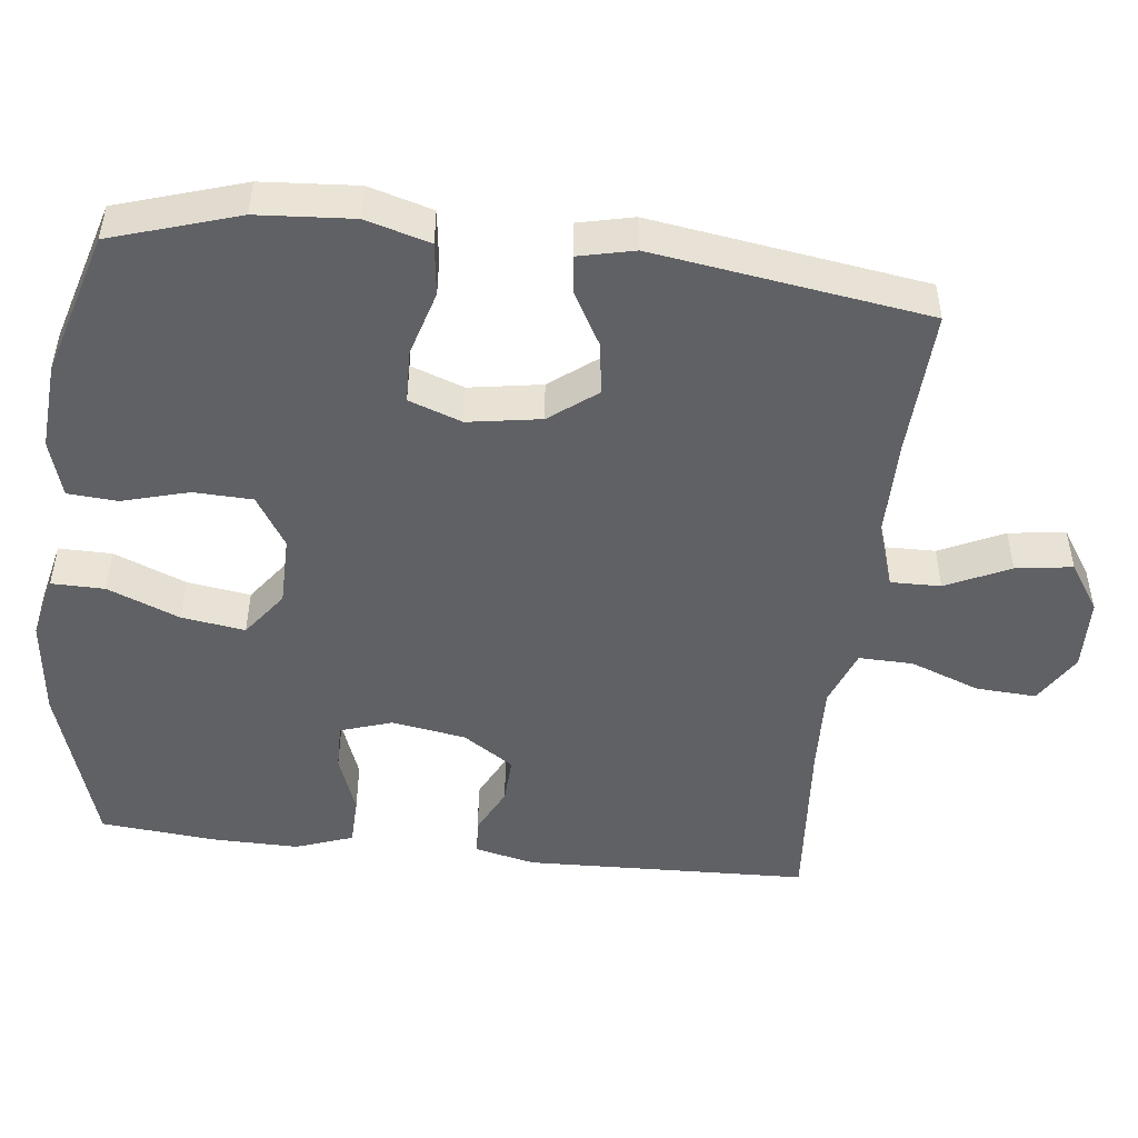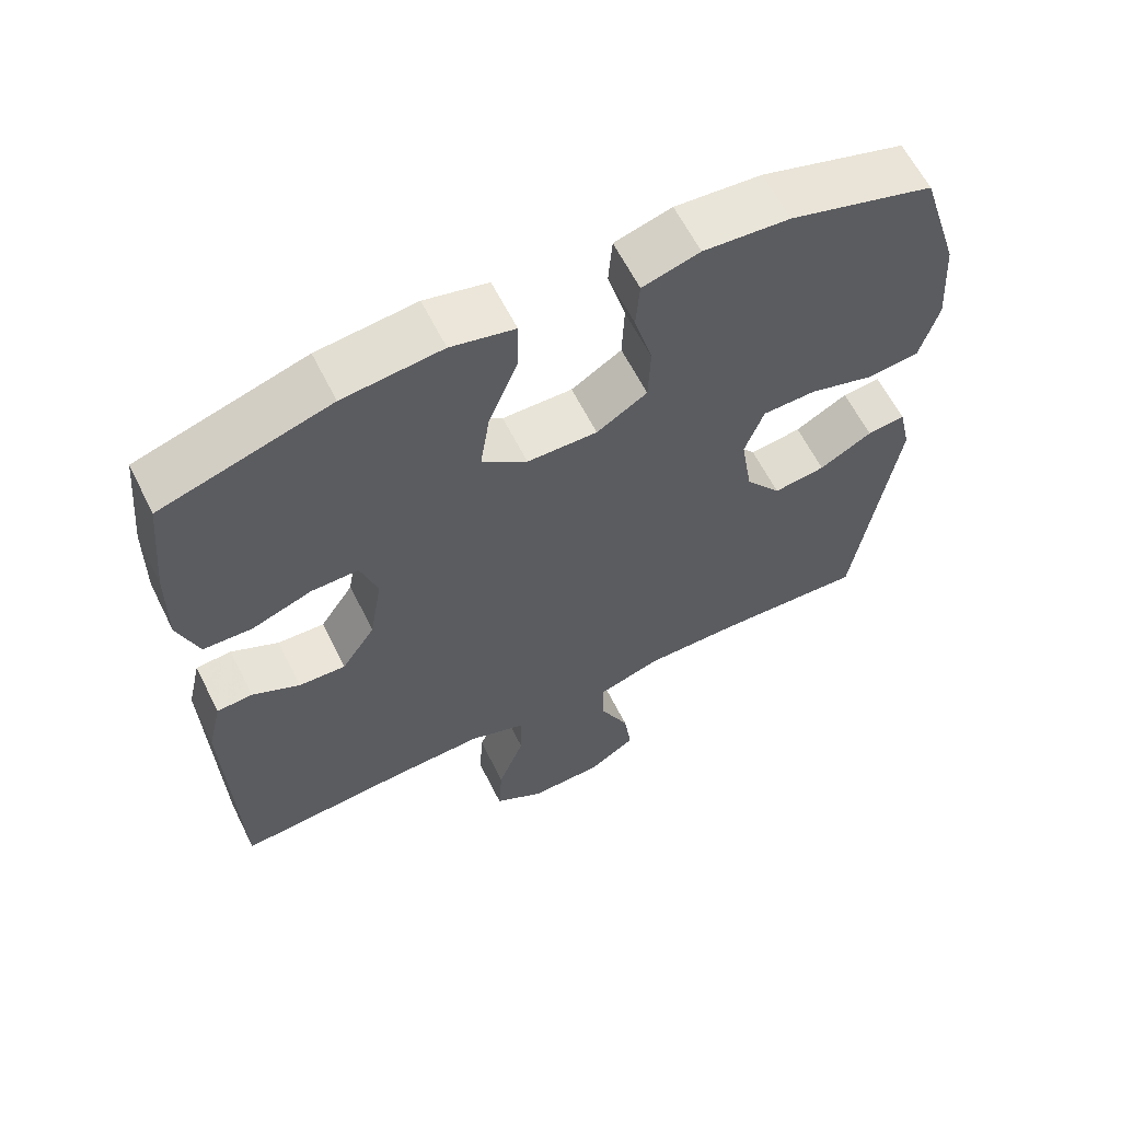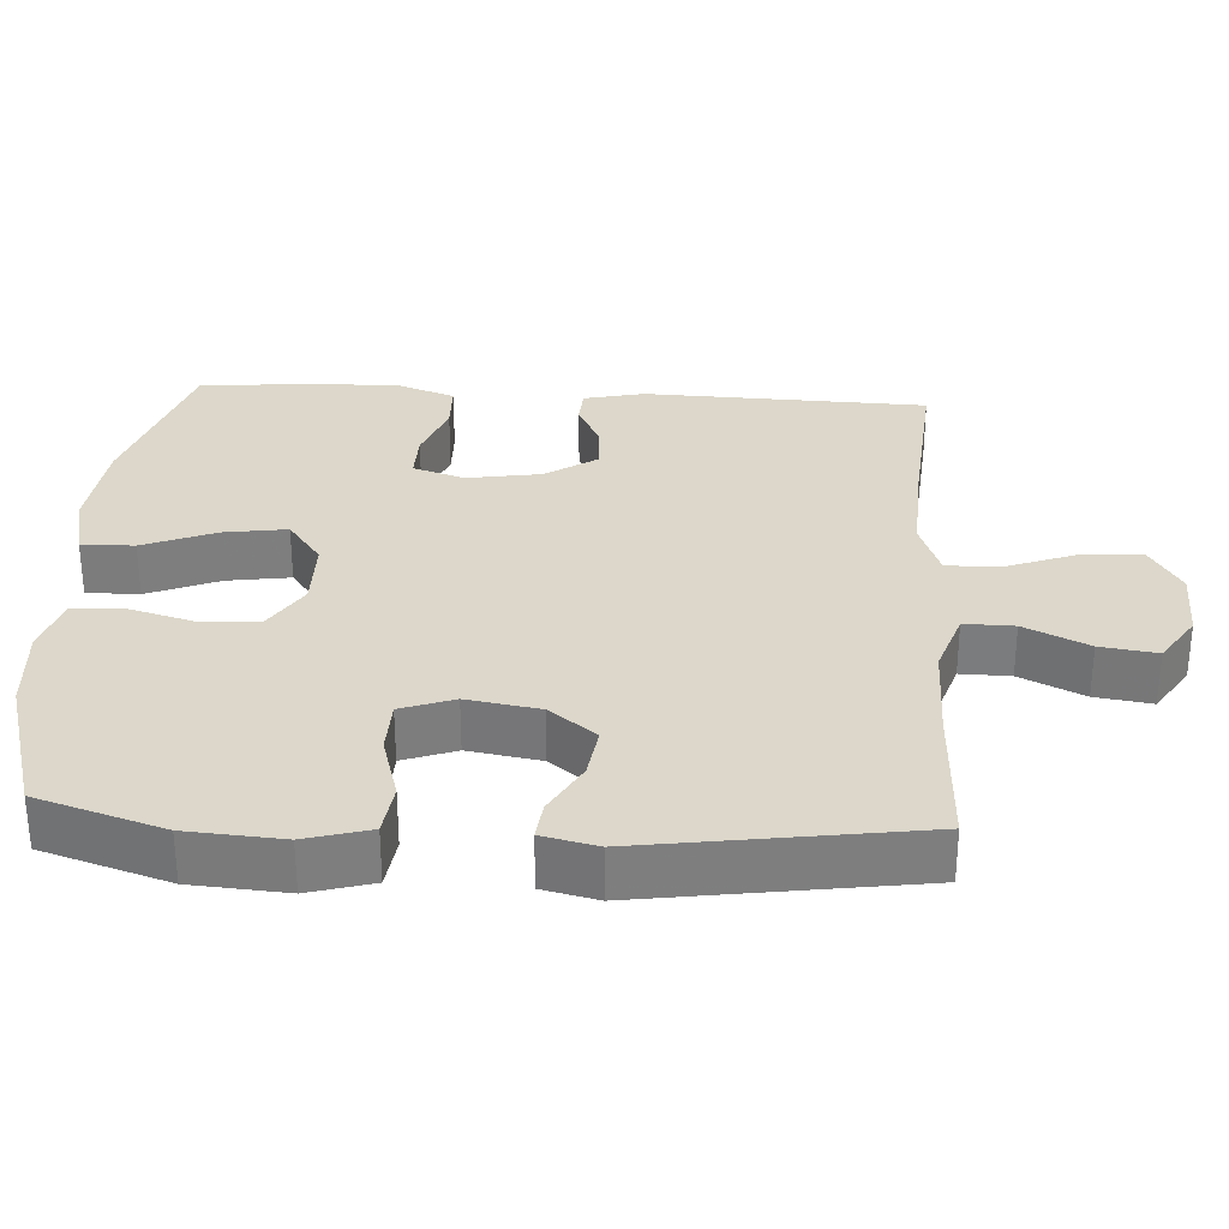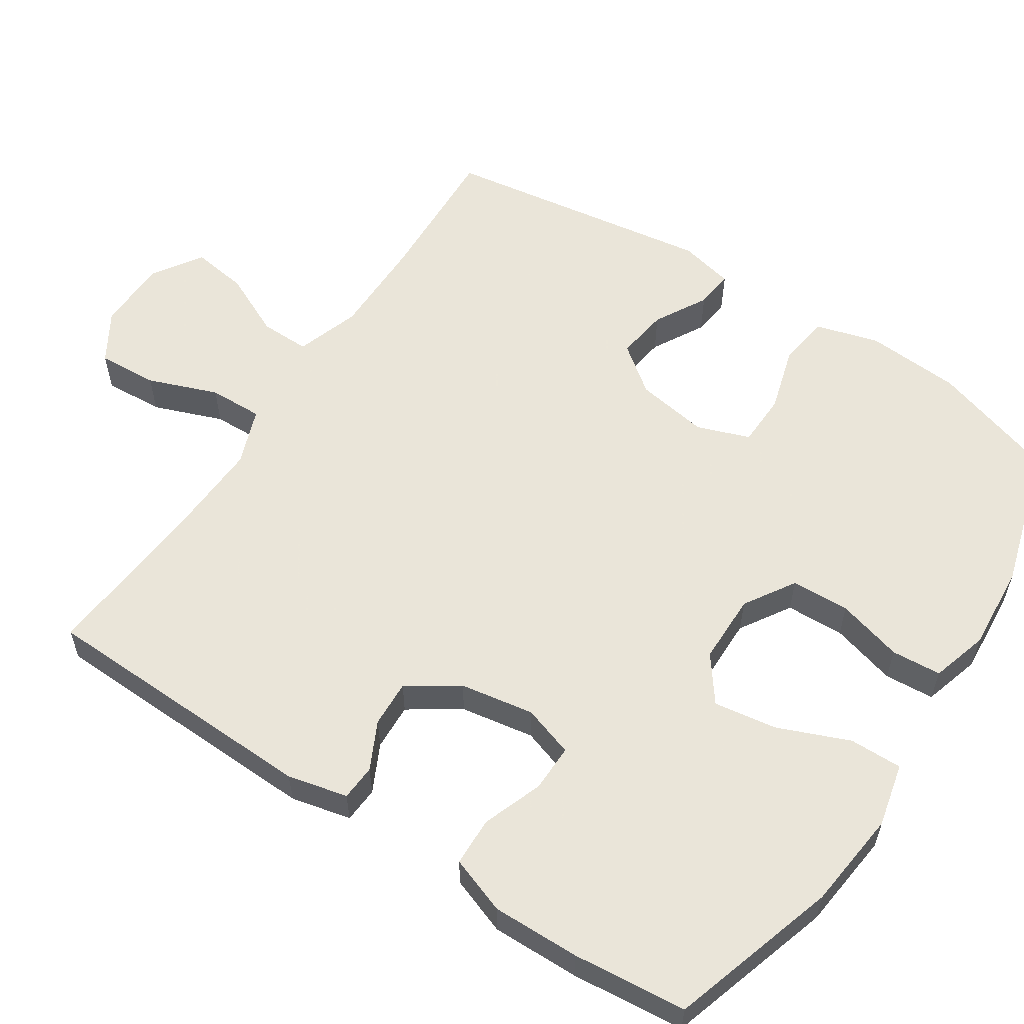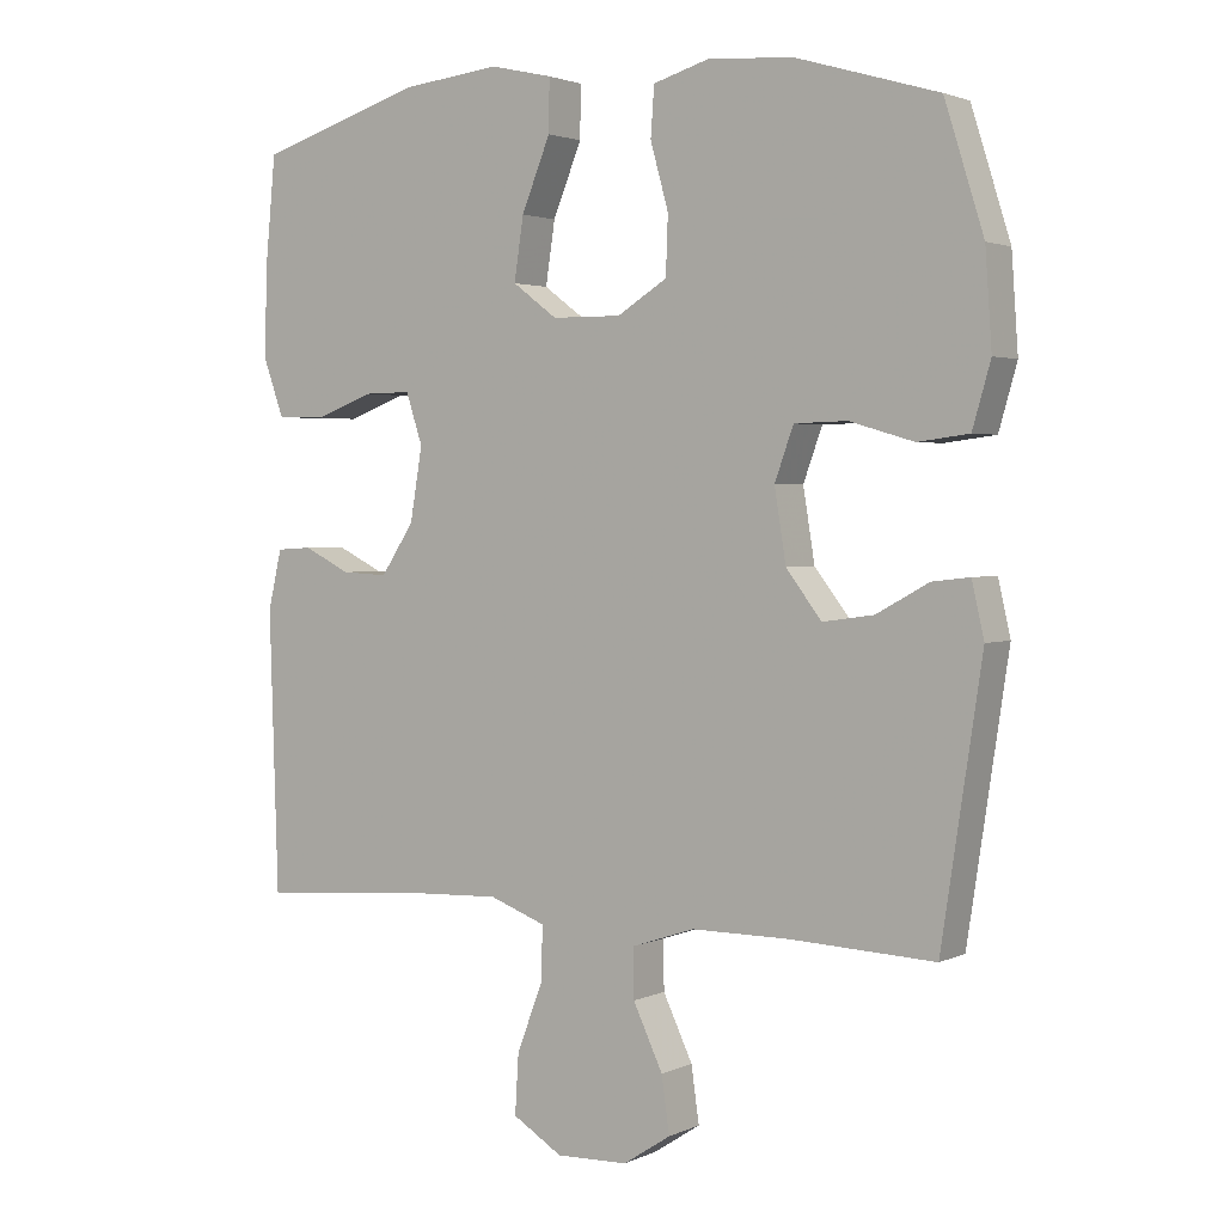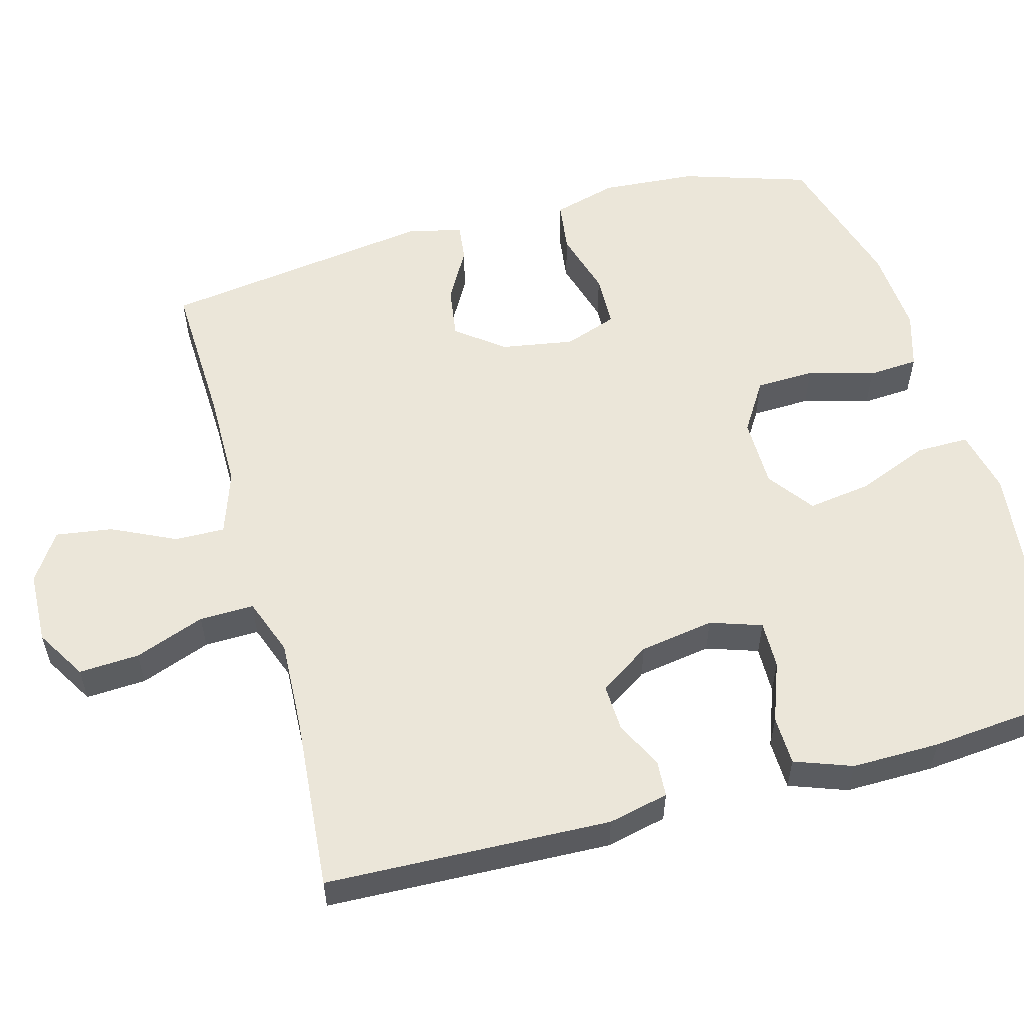
<metadata>
{"format":"obj","ext":"obj","renderer":"f3d","projection":"perspective","resolution":1024,"background":"white","views":[{"elev":-48.6,"azim":83.5,"up":"+Y"},{"elev":61.9,"azim":-26.5,"up":"+Z"},{"elev":30.8,"azim":93.5,"up":"+Y"},{"elev":57.7,"azim":-56.7,"up":"+Y"},{"elev":2.4,"azim":33.5,"up":"+Z"},{"elev":55.8,"azim":-105.0,"up":"+Y"}]}
</metadata>
<code>
v -0.5 0.07 -0.5
v -0.512 0.07 -0.114
v -0.493 0.07 -0.032
v -0.444 0.07 -0.029
v -0.379 0.07 -0.061
v -0.315 0.07 -0.064
v -0.269 0.07 0.005
v -0.252 0.07 0.106
v -0.275 0.07 0.176
v -0.34 0.07 0.175
v -0.422 0.07 0.145
v -0.489 0.07 0.147
v -0.517 0.07 0.225
v -0.515 0.07 0.345
v -0.5 0.07 0.5
v -0.27 0.07 0.571
v -0.135 0.07 0.586
v -0.048 0.07 0.566
v -0.049 0.07 0.494
v -0.089 0.07 0.396
v -0.102 0.07 0.31
v -0.04 0.07 0.264
v 0.056 0.07 0.263
v 0.125 0.07 0.306
v 0.128 0.07 0.386
v 0.103 0.07 0.476
v 0.108 0.07 0.544
v 0.186 0.07 0.567
v 0.304 0.07 0.558
v 0.5 0.07 0.5
v 0.554 0.07 0.328
v 0.563 0.07 0.198
v 0.538 0.07 0.111
v 0.467 0.07 0.102
v 0.378 0.07 0.128
v 0.305 0.07 0.126
v 0.279 0.07 0.054
v 0.295 0.07 -0.045
v 0.344 0.07 -0.109
v 0.415 0.07 -0.099
v 0.487 0.07 -0.059
v 0.539 0.07 -0.053
v 0.556 0.07 -0.128
v 0.5 0.07 -0.5
v 0.301 0.07 -0.491
v 0.165 0.07 -0.491
v 0.078 0.07 -0.52
v 0.079 0.07 -0.588
v 0.12 0.07 -0.675
v 0.131 0.07 -0.752
v 0.065 0.07 -0.795
v -0.034 0.07 -0.798
v -0.103 0.07 -0.756
v -0.098 0.07 -0.674
v -0.062 0.07 -0.579
v -0.06 0.07 -0.505
v -0.138 0.07 -0.476
v -0.261 0.07 -0.481
v -0.5 0 -0.5
v -0.512 0 -0.114
v -0.493 0 -0.032
v -0.444 0 -0.029
v -0.379 0 -0.061
v -0.315 0 -0.064
v -0.269 0 0.005
v -0.252 0 0.106
v -0.275 0 0.176
v -0.34 0 0.175
v -0.422 0 0.145
v -0.489 0 0.147
v -0.517 0 0.225
v -0.515 0 0.345
v -0.5 0 0.5
v -0.27 0 0.571
v -0.135 0 0.586
v -0.048 0 0.566
v -0.049 0 0.494
v -0.089 0 0.396
v -0.102 0 0.31
v -0.04 0 0.264
v 0.056 0 0.263
v 0.125 0 0.306
v 0.128 0 0.386
v 0.103 0 0.476
v 0.108 0 0.544
v 0.186 0 0.567
v 0.304 0 0.558
v 0.5 0 0.5
v 0.554 0 0.328
v 0.563 0 0.198
v 0.538 0 0.111
v 0.467 0 0.102
v 0.378 0 0.128
v 0.305 0 0.126
v 0.279 0 0.054
v 0.295 0 -0.045
v 0.344 0 -0.109
v 0.415 0 -0.099
v 0.487 0 -0.059
v 0.539 0 -0.053
v 0.556 0 -0.128
v 0.5 0 -0.5
v 0.301 0 -0.491
v 0.165 0 -0.491
v 0.078 0 -0.52
v 0.079 0 -0.588
v 0.12 0 -0.675
v 0.131 0 -0.752
v 0.065 0 -0.795
v -0.034 0 -0.798
v -0.103 0 -0.756
v -0.098 0 -0.674
v -0.062 0 -0.579
v -0.06 0 -0.505
v -0.138 0 -0.476
v -0.261 0 -0.481
f 53 54 55
f 52 53 55
f 51 52 55
f 50 51 55
f 49 50 55
f 48 49 55
f 47 48 55 56
f 46 47 56 57
f 43 44 45
f 42 43 45
f 41 42 45
f 40 41 45
f 45 46 57
f 40 45 57
f 39 40 57
f 33 34 35
f 32 33 35
f 31 32 35
f 30 31 35
f 29 30 35
f 28 29 35
f 27 28 35
f 26 27 35
f 25 26 35
f 24 25 35 36
f 23 24 36 37
f 18 19 20
f 17 18 20
f 16 17 20
f 15 16 20
f 14 15 20
f 13 14 20
f 12 13 20
f 11 12 20
f 10 11 20
f 9 10 20 21
f 8 9 21 22
f 3 4 5
f 2 3 5
f 1 2 5
f 58 1 5
f 58 5 6
f 58 6 7
f 57 58 7
f 39 57 7
f 38 39 7
f 23 37 38
f 22 23 38
f 8 22 38
f 7 8 38
f 113 112 111
f 113 111 110
f 113 110 109
f 113 109 108
f 113 108 107
f 113 107 106
f 114 113 106 105
f 115 114 105 104
f 103 102 101
f 103 101 100
f 103 100 99
f 103 99 98
f 115 104 103
f 115 103 98
f 115 98 97
f 93 92 91
f 93 91 90
f 93 90 89
f 93 89 88
f 93 88 87
f 93 87 86
f 93 86 85
f 93 85 84
f 93 84 83
f 94 93 83 82
f 95 94 82 81
f 78 77 76
f 78 76 75
f 78 75 74
f 78 74 73
f 78 73 72
f 78 72 71
f 78 71 70
f 78 70 69
f 78 69 68
f 79 78 68 67
f 80 79 67 66
f 63 62 61
f 63 61 60
f 63 60 59
f 63 59 116
f 64 63 116
f 65 64 116
f 65 116 115
f 65 115 97
f 65 97 96
f 96 95 81
f 96 81 80
f 96 80 66
f 96 66 65
f 1 59 60 2
f 2 60 61 3
f 3 61 62 4
f 4 62 63 5
f 5 63 64 6
f 6 64 65 7
f 7 65 66 8
f 8 66 67 9
f 9 67 68 10
f 10 68 69 11
f 11 69 70 12
f 12 70 71 13
f 13 71 72 14
f 14 72 73 15
f 15 73 74 16
f 16 74 75 17
f 17 75 76 18
f 18 76 77 19
f 19 77 78 20
f 20 78 79 21
f 21 79 80 22
f 22 80 81 23
f 23 81 82 24
f 24 82 83 25
f 25 83 84 26
f 26 84 85 27
f 27 85 86 28
f 28 86 87 29
f 29 87 88 30
f 30 88 89 31
f 31 89 90 32
f 32 90 91 33
f 33 91 92 34
f 34 92 93 35
f 35 93 94 36
f 36 94 95 37
f 37 95 96 38
f 38 96 97 39
f 39 97 98 40
f 40 98 99 41
f 41 99 100 42
f 42 100 101 43
f 43 101 102 44
f 44 102 103 45
f 45 103 104 46
f 46 104 105 47
f 47 105 106 48
f 48 106 107 49
f 49 107 108 50
f 50 108 109 51
f 51 109 110 52
f 52 110 111 53
f 53 111 112 54
f 54 112 113 55
f 55 113 114 56
f 56 114 115 57
f 57 115 116 58
f 58 116 59 1

</code>
